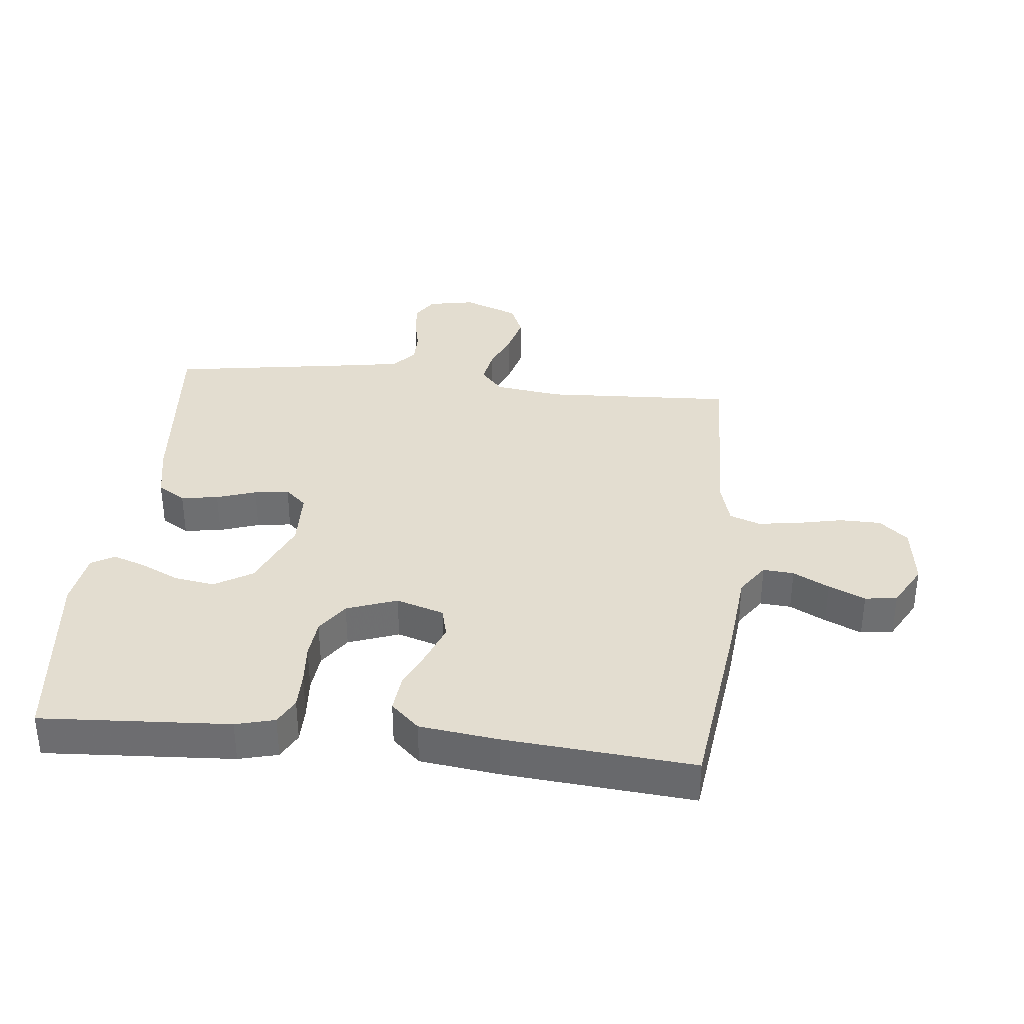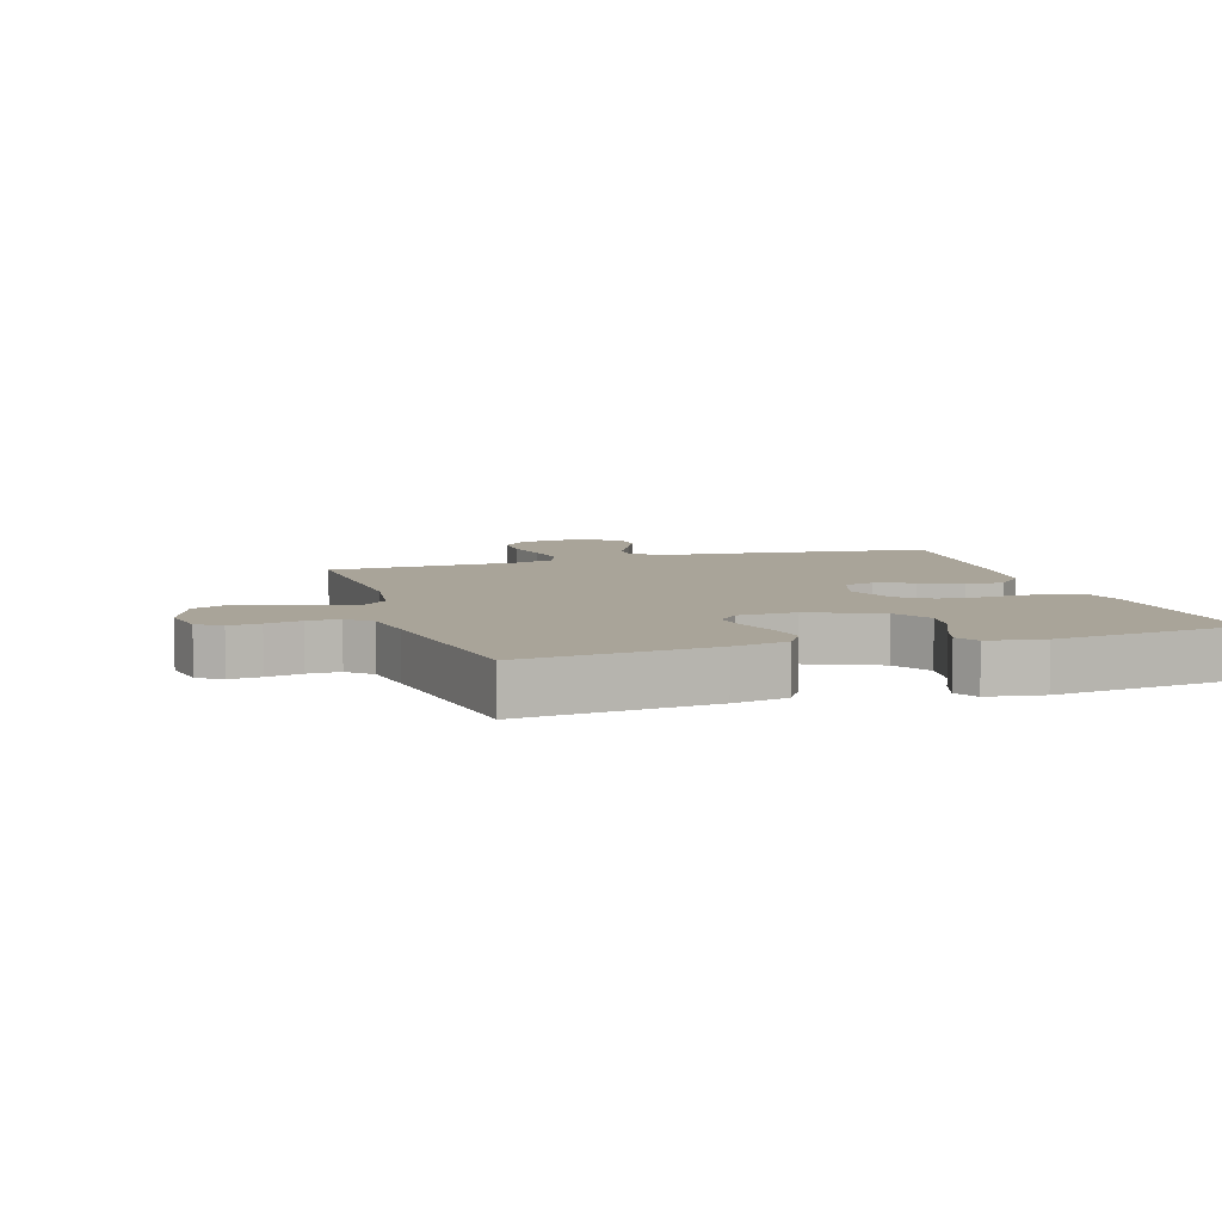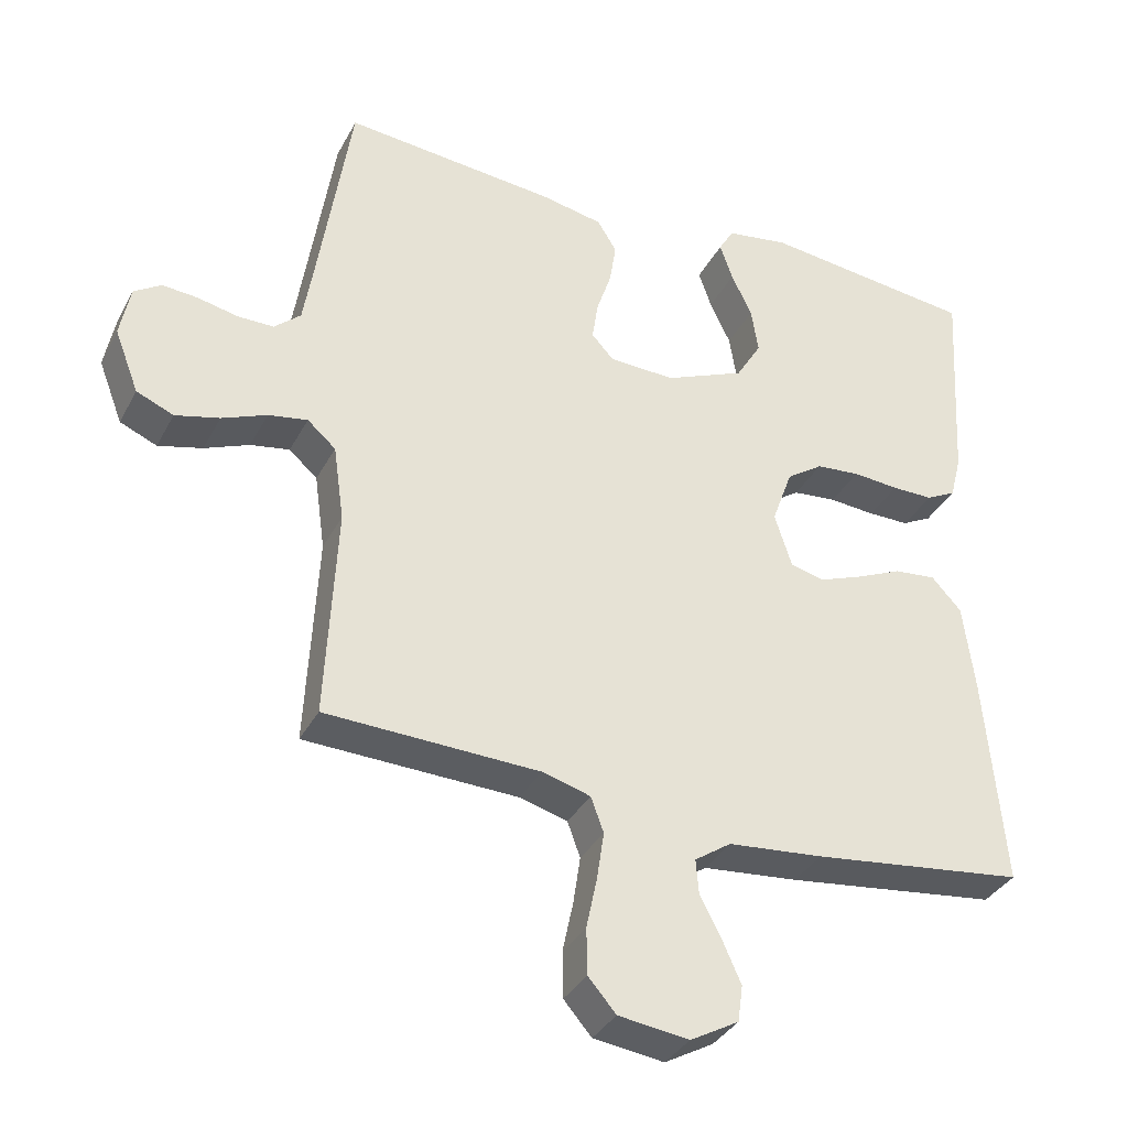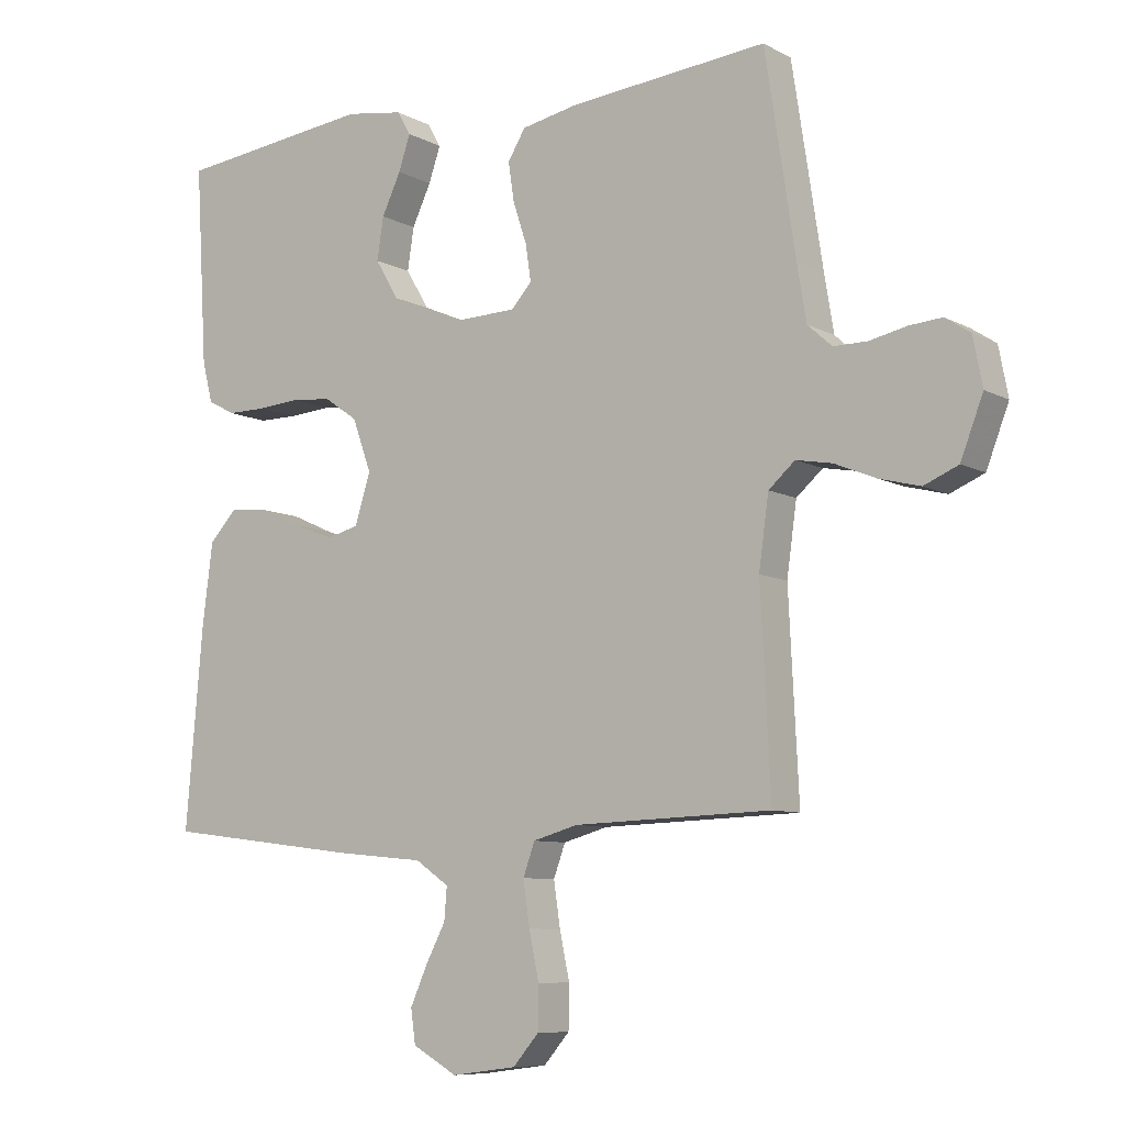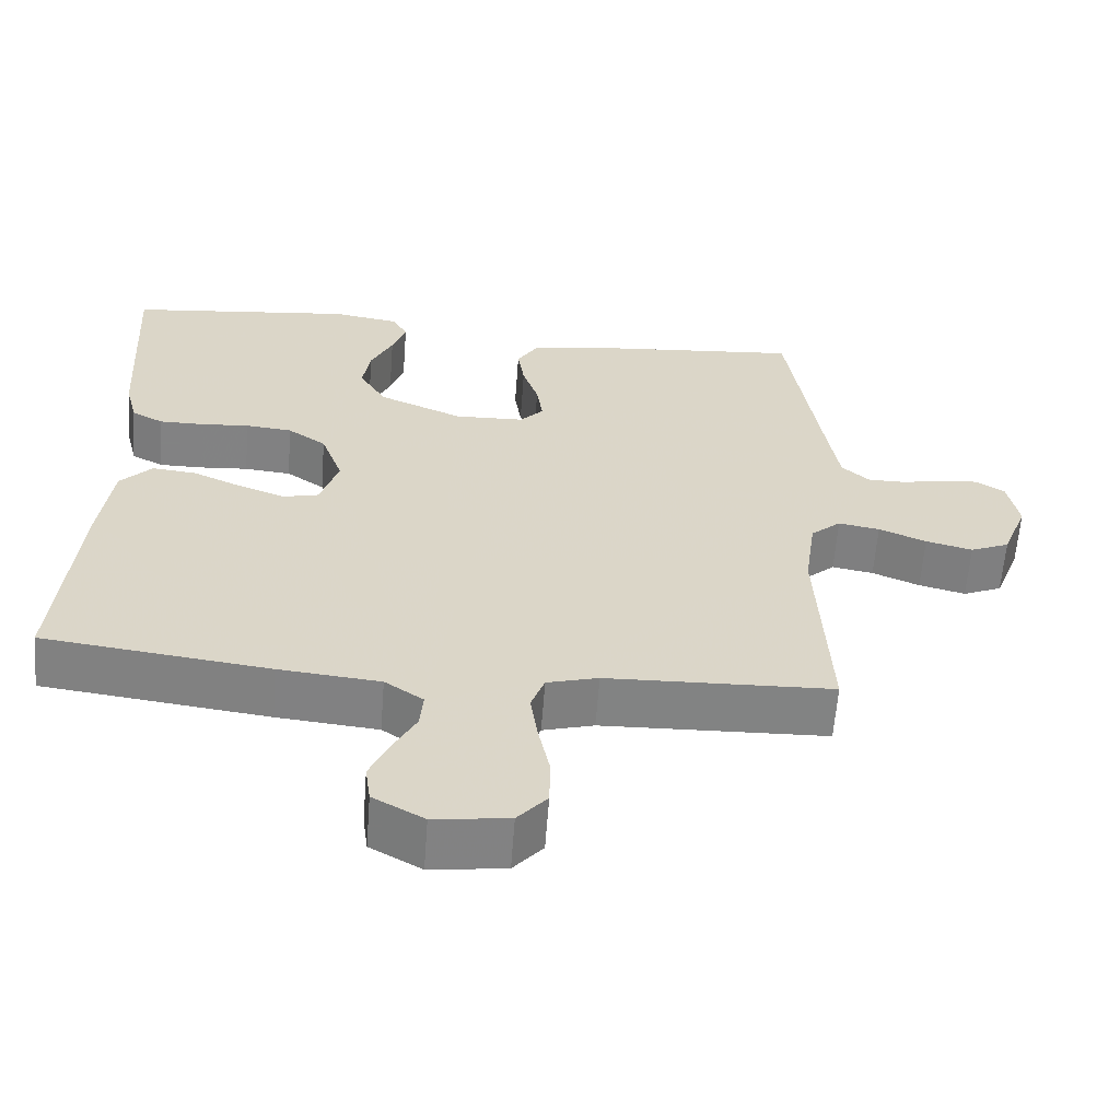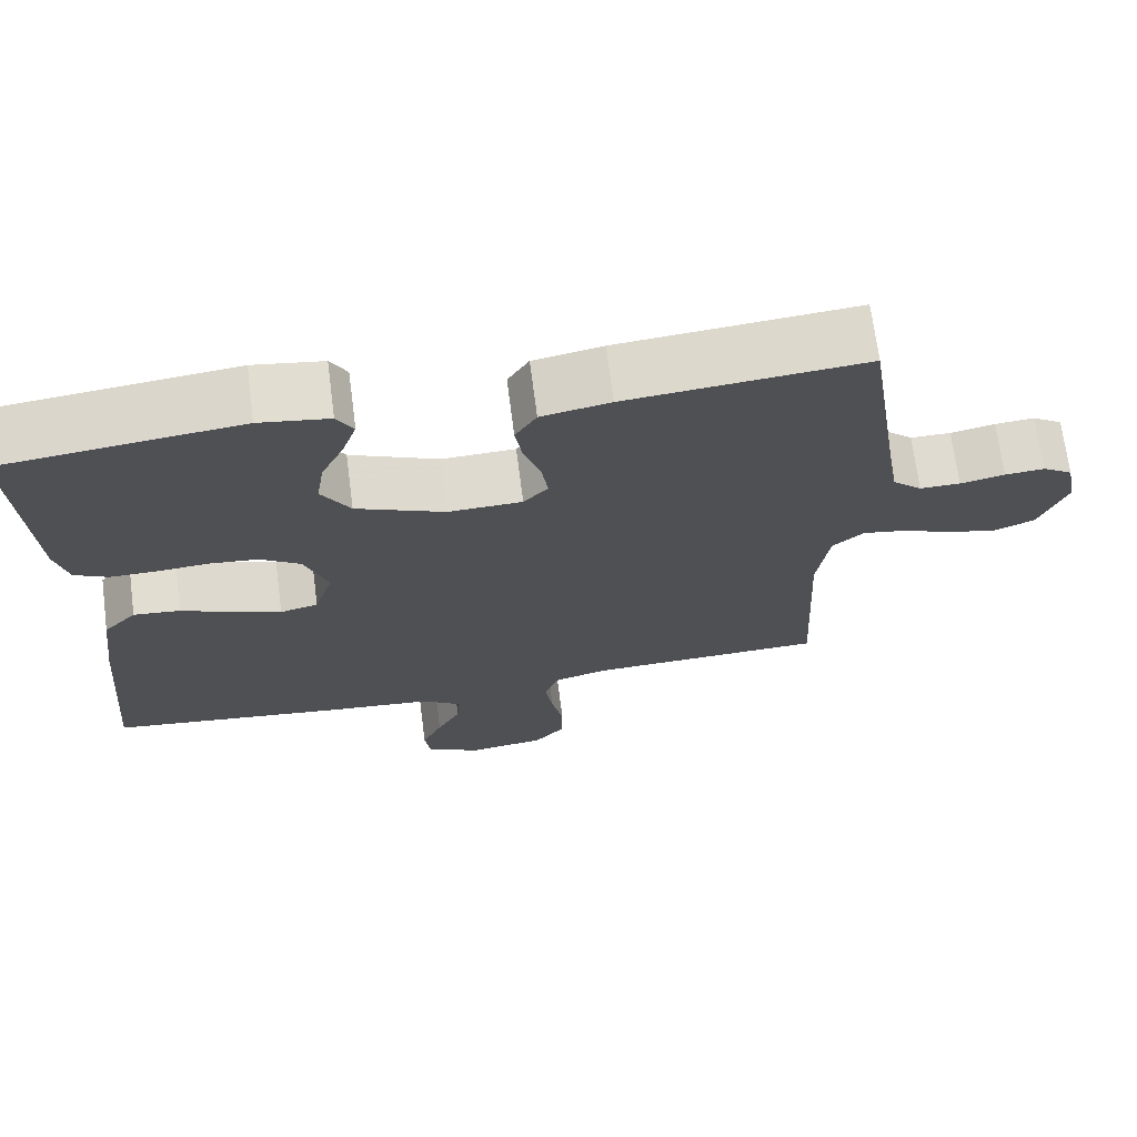
<metadata>
{"format":"obj","ext":"obj","renderer":"f3d","projection":"perspective","resolution":1024,"background":"white","views":[{"elev":35.6,"azim":96.0,"up":"+Y"},{"elev":7.3,"azim":-17.6,"up":"+Y"},{"elev":-35.3,"azim":-24.8,"up":"+Z"},{"elev":-8.3,"azim":-144.6,"up":"+Z"},{"elev":-60.9,"azim":175.7,"up":"+Z"},{"elev":70.0,"azim":172.6,"up":"+Z"}]}
</metadata>
<code>
v -0.5 0.07 -0.5
v -0.485 0.07 -0.2
v -0.5 0.07 -0.093
v -0.54 0.07 -0.058
v -0.595 0.07 -0.068
v -0.658 0.07 -0.094
v -0.72 0.07 -0.11
v -0.772 0.07 -0.088
v -0.806 0.07 0
v -0.792 0.07 0.073
v -0.754 0.07 0.098
v -0.704 0.07 0.094
v -0.648 0.07 0.082
v -0.597 0.07 0.082
v -0.56 0.07 0.115
v -0.546 0.07 0.2
v -0.5 0.07 0.5
v -0.2 0.07 0.473
v -0.113 0.07 0.456
v -0.086 0.07 0.412
v -0.095 0.07 0.353
v -0.116 0.07 0.29
v -0.124 0.07 0.235
v -0.093 0.07 0.201
v 0 0.07 0.198
v 0.112 0.07 0.246
v 0.148 0.07 0.306
v 0.138 0.07 0.37
v 0.109 0.07 0.431
v 0.091 0.07 0.484
v 0.112 0.07 0.52
v 0.2 0.07 0.534
v 0.5 0.07 0.5
v 0.482 0.07 0.2
v 0.466 0.07 0.138
v 0.424 0.07 0.116
v 0.366 0.07 0.116
v 0.301 0.07 0.121
v 0.239 0.07 0.115
v 0.188 0.07 0.08
v 0.159 0.07 0
v 0.183 0.07 -0.076
v 0.231 0.07 -0.088
v 0.292 0.07 -0.065
v 0.357 0.07 -0.036
v 0.416 0.07 -0.03
v 0.458 0.07 -0.075
v 0.474 0.07 -0.2
v 0.5 0.07 -0.5
v 0.2 0.07 -0.538
v 0.066 0.07 -0.551
v 0.015 0.07 -0.586
v 0.019 0.07 -0.635
v 0.049 0.07 -0.692
v 0.075 0.07 -0.75
v 0.068 0.07 -0.801
v 0 0.07 -0.839
v -0.099 0.07 -0.826
v -0.138 0.07 -0.781
v -0.139 0.07 -0.716
v -0.124 0.07 -0.645
v -0.114 0.07 -0.578
v -0.132 0.07 -0.529
v -0.2 0.07 -0.51
v -0.5 0 -0.5
v -0.485 0 -0.2
v -0.5 0 -0.093
v -0.54 0 -0.058
v -0.595 0 -0.068
v -0.658 0 -0.094
v -0.72 0 -0.11
v -0.772 0 -0.088
v -0.806 0 0
v -0.792 0 0.073
v -0.754 0 0.098
v -0.704 0 0.094
v -0.648 0 0.082
v -0.597 0 0.082
v -0.56 0 0.115
v -0.546 0 0.2
v -0.5 0 0.5
v -0.2 0 0.473
v -0.113 0 0.456
v -0.086 0 0.412
v -0.095 0 0.353
v -0.116 0 0.29
v -0.124 0 0.235
v -0.093 0 0.201
v 0 0 0.198
v 0.112 0 0.246
v 0.148 0 0.306
v 0.138 0 0.37
v 0.109 0 0.431
v 0.091 0 0.484
v 0.112 0 0.52
v 0.2 0 0.534
v 0.5 0 0.5
v 0.482 0 0.2
v 0.466 0 0.138
v 0.424 0 0.116
v 0.366 0 0.116
v 0.301 0 0.121
v 0.239 0 0.115
v 0.188 0 0.08
v 0.159 0 0
v 0.183 0 -0.076
v 0.231 0 -0.088
v 0.292 0 -0.065
v 0.357 0 -0.036
v 0.416 0 -0.03
v 0.458 0 -0.075
v 0.474 0 -0.2
v 0.5 0 -0.5
v 0.2 0 -0.538
v 0.066 0 -0.551
v 0.015 0 -0.586
v 0.019 0 -0.635
v 0.049 0 -0.692
v 0.075 0 -0.75
v 0.068 0 -0.801
v 0 0 -0.839
v -0.099 0 -0.826
v -0.138 0 -0.781
v -0.139 0 -0.716
v -0.124 0 -0.645
v -0.114 0 -0.578
v -0.132 0 -0.529
v -0.2 0 -0.51
f 58 59 60 61
f 58 61 62
f 57 58 62
f 56 57 62 63
f 53 54 55 56
f 48 49 50 51
f 48 51 52
f 47 48 52
f 44 45 46 47
f 43 44 47 52
f 42 43 52
f 41 42 52
f 35 36 37 38
f 35 38 39
f 34 35 39
f 33 34 39
f 32 33 39 40
f 28 29 30 31
f 28 31 32
f 27 28 32 40
f 19 20 21 22
f 19 22 23
f 16 17 18 19
f 15 16 19 23
f 14 15 23 24
f 10 11 12 13
f 10 13 14
f 9 10 14
f 5 6 7 8
f 4 5 8 9
f 64 1 2
f 63 64 2 3
f 53 56 63
f 52 53 63 3
f 26 27 40 41
f 25 26 41 52
f 24 25 52 3
f 4 9 14 24
f 3 4 24
f 125 124 123 122
f 126 125 122
f 126 122 121
f 127 126 121 120
f 120 119 118 117
f 115 114 113 112
f 116 115 112
f 116 112 111
f 111 110 109 108
f 116 111 108 107
f 116 107 106
f 116 106 105
f 102 101 100 99
f 103 102 99
f 103 99 98
f 103 98 97
f 104 103 97 96
f 95 94 93 92
f 96 95 92
f 104 96 92 91
f 86 85 84 83
f 87 86 83
f 83 82 81 80
f 87 83 80 79
f 88 87 79 78
f 77 76 75 74
f 78 77 74
f 78 74 73
f 72 71 70 69
f 73 72 69 68
f 66 65 128
f 67 66 128 127
f 127 120 117
f 67 127 117 116
f 105 104 91 90
f 116 105 90 89
f 67 116 89 88
f 88 78 73 68
f 88 68 67
f 1 65 66 2
f 2 66 67 3
f 3 67 68 4
f 4 68 69 5
f 5 69 70 6
f 6 70 71 7
f 7 71 72 8
f 8 72 73 9
f 9 73 74 10
f 10 74 75 11
f 11 75 76 12
f 12 76 77 13
f 13 77 78 14
f 14 78 79 15
f 15 79 80 16
f 16 80 81 17
f 17 81 82 18
f 18 82 83 19
f 19 83 84 20
f 20 84 85 21
f 21 85 86 22
f 22 86 87 23
f 23 87 88 24
f 24 88 89 25
f 25 89 90 26
f 26 90 91 27
f 27 91 92 28
f 28 92 93 29
f 29 93 94 30
f 30 94 95 31
f 31 95 96 32
f 32 96 97 33
f 33 97 98 34
f 34 98 99 35
f 35 99 100 36
f 36 100 101 37
f 37 101 102 38
f 38 102 103 39
f 39 103 104 40
f 40 104 105 41
f 41 105 106 42
f 42 106 107 43
f 43 107 108 44
f 44 108 109 45
f 45 109 110 46
f 46 110 111 47
f 47 111 112 48
f 48 112 113 49
f 49 113 114 50
f 50 114 115 51
f 51 115 116 52
f 52 116 117 53
f 53 117 118 54
f 54 118 119 55
f 55 119 120 56
f 56 120 121 57
f 57 121 122 58
f 58 122 123 59
f 59 123 124 60
f 60 124 125 61
f 61 125 126 62
f 62 126 127 63
f 63 127 128 64
f 64 128 65 1

</code>
